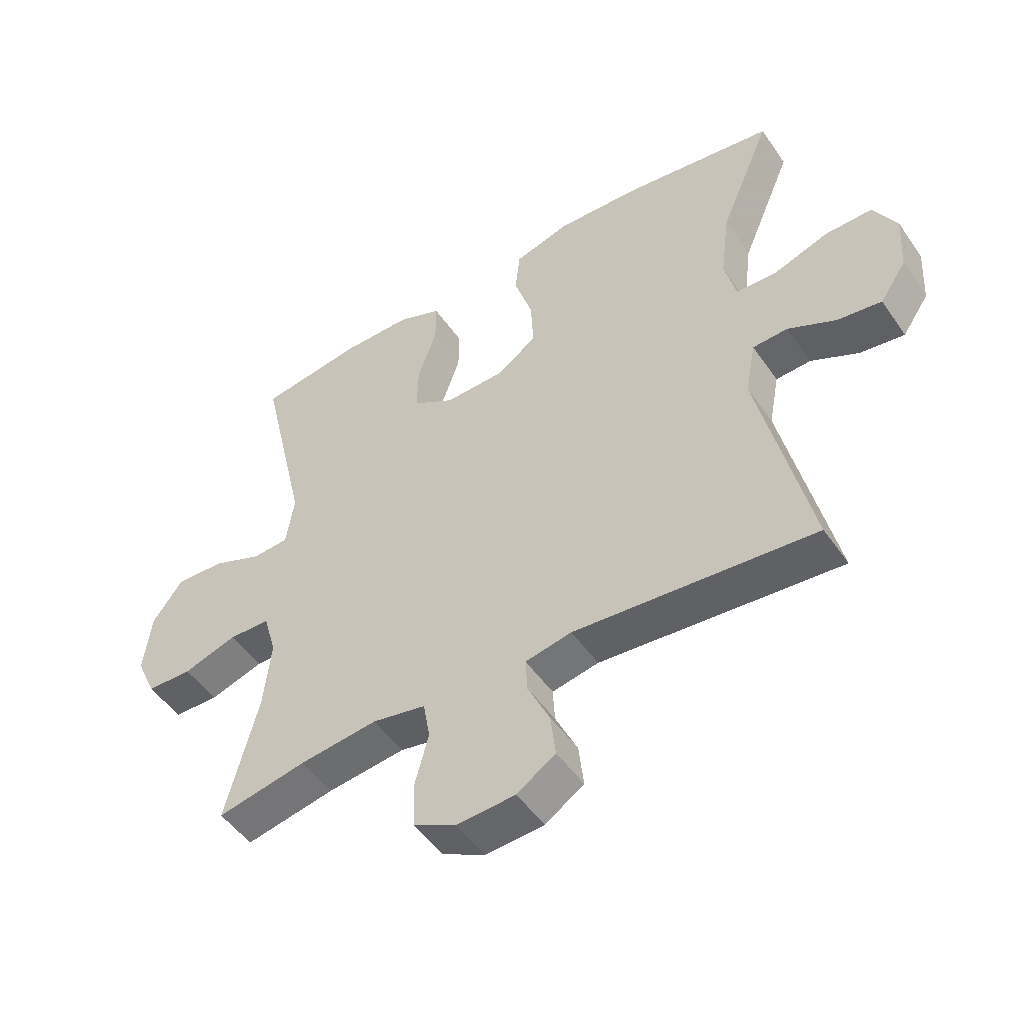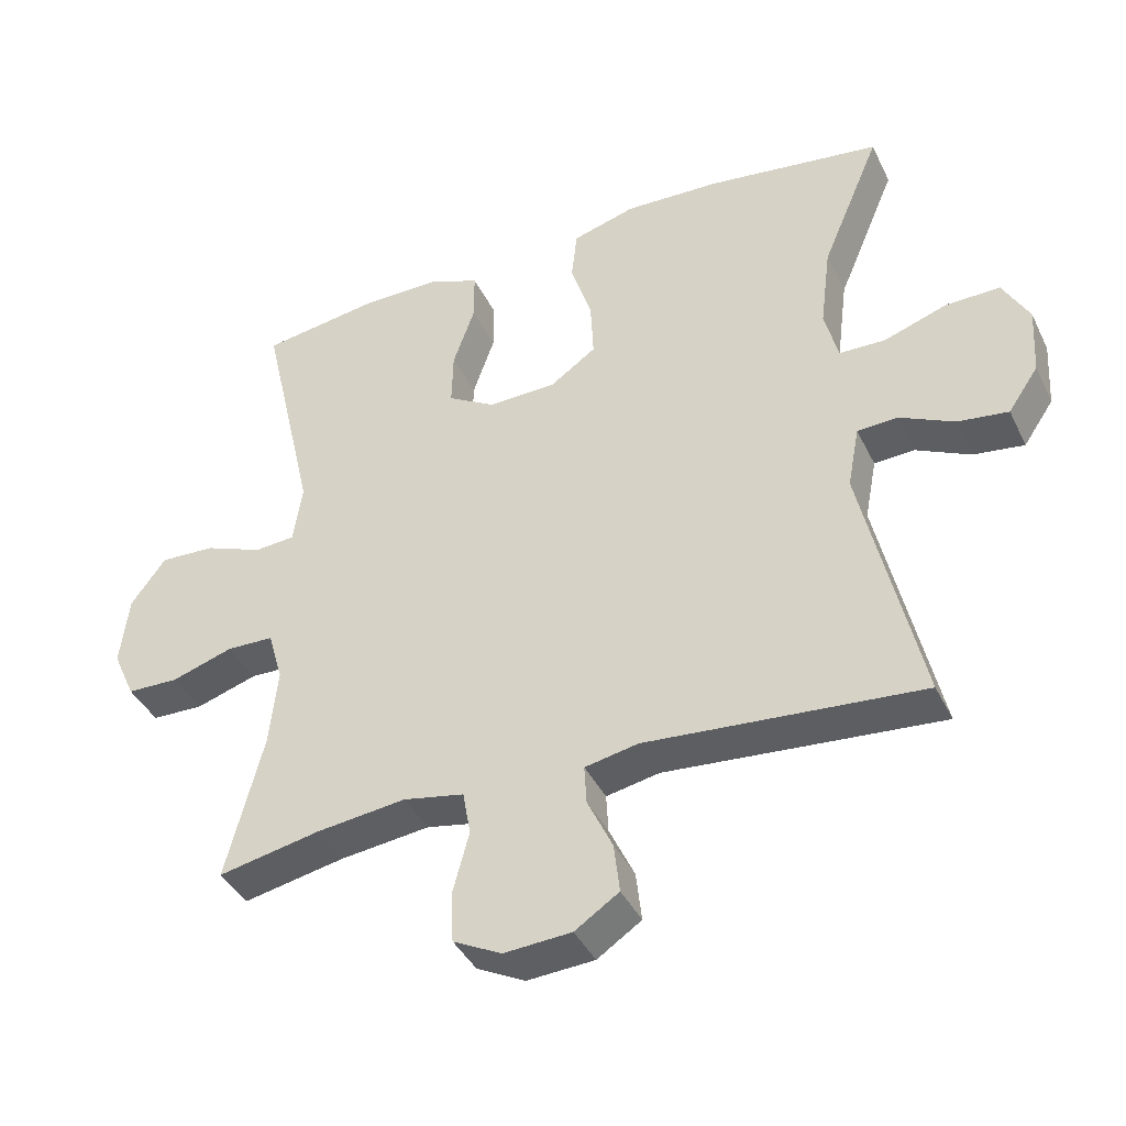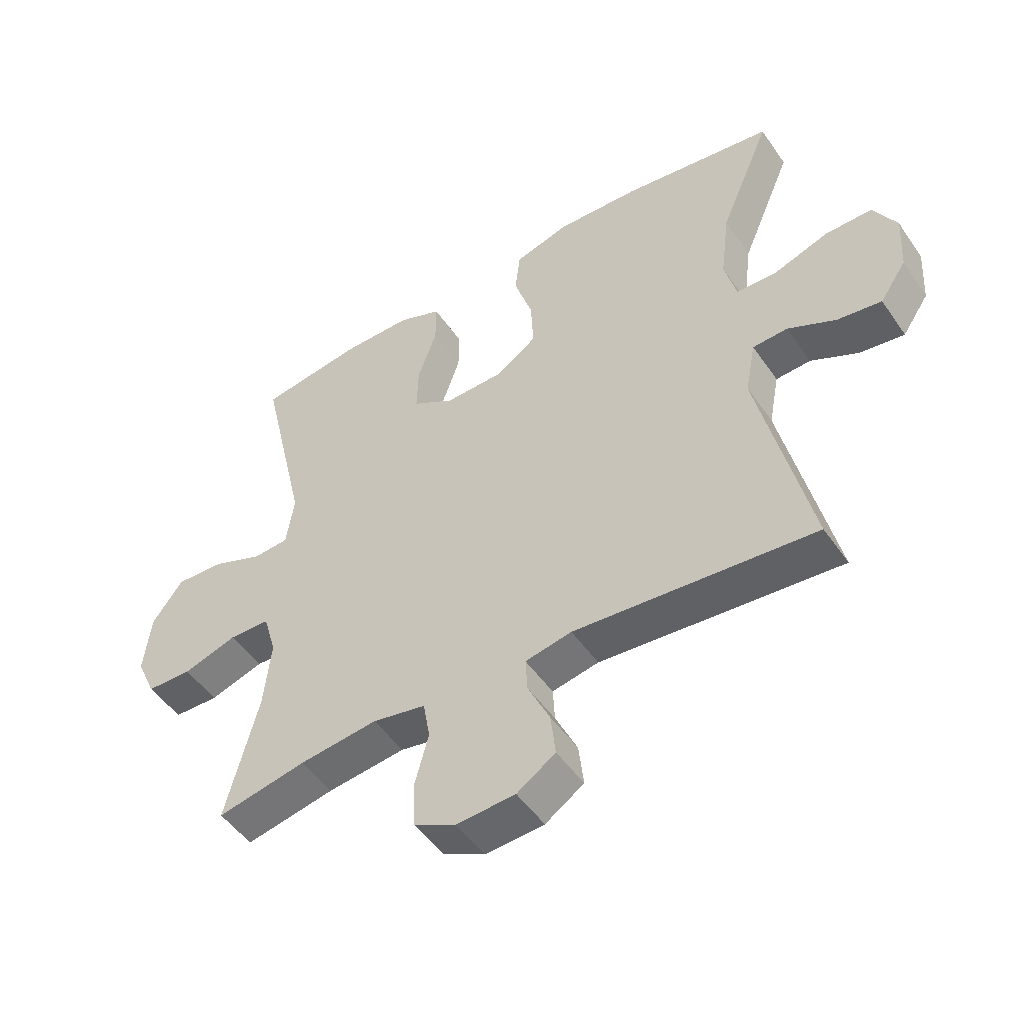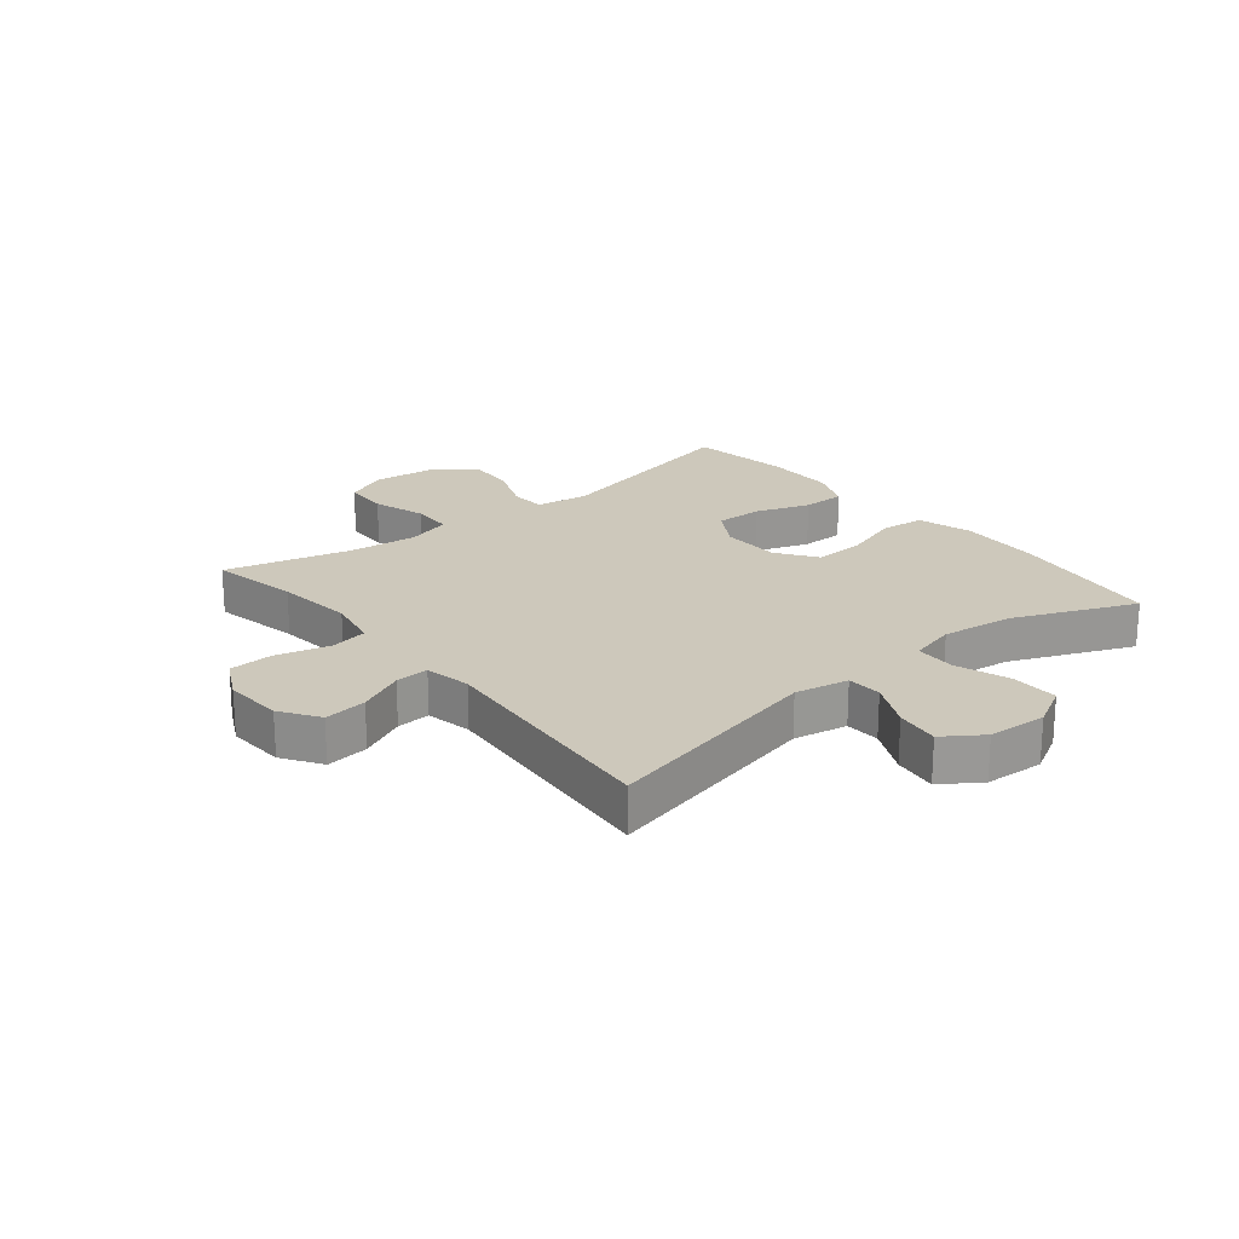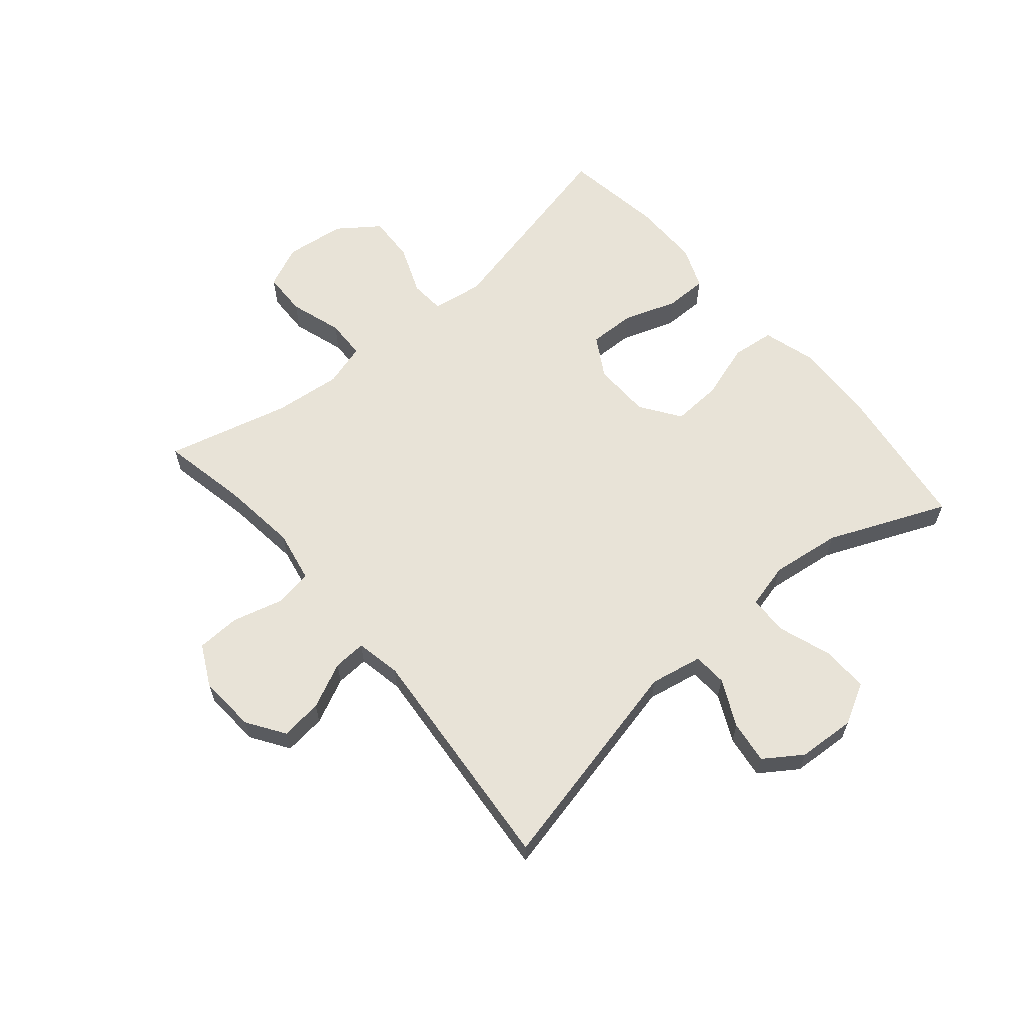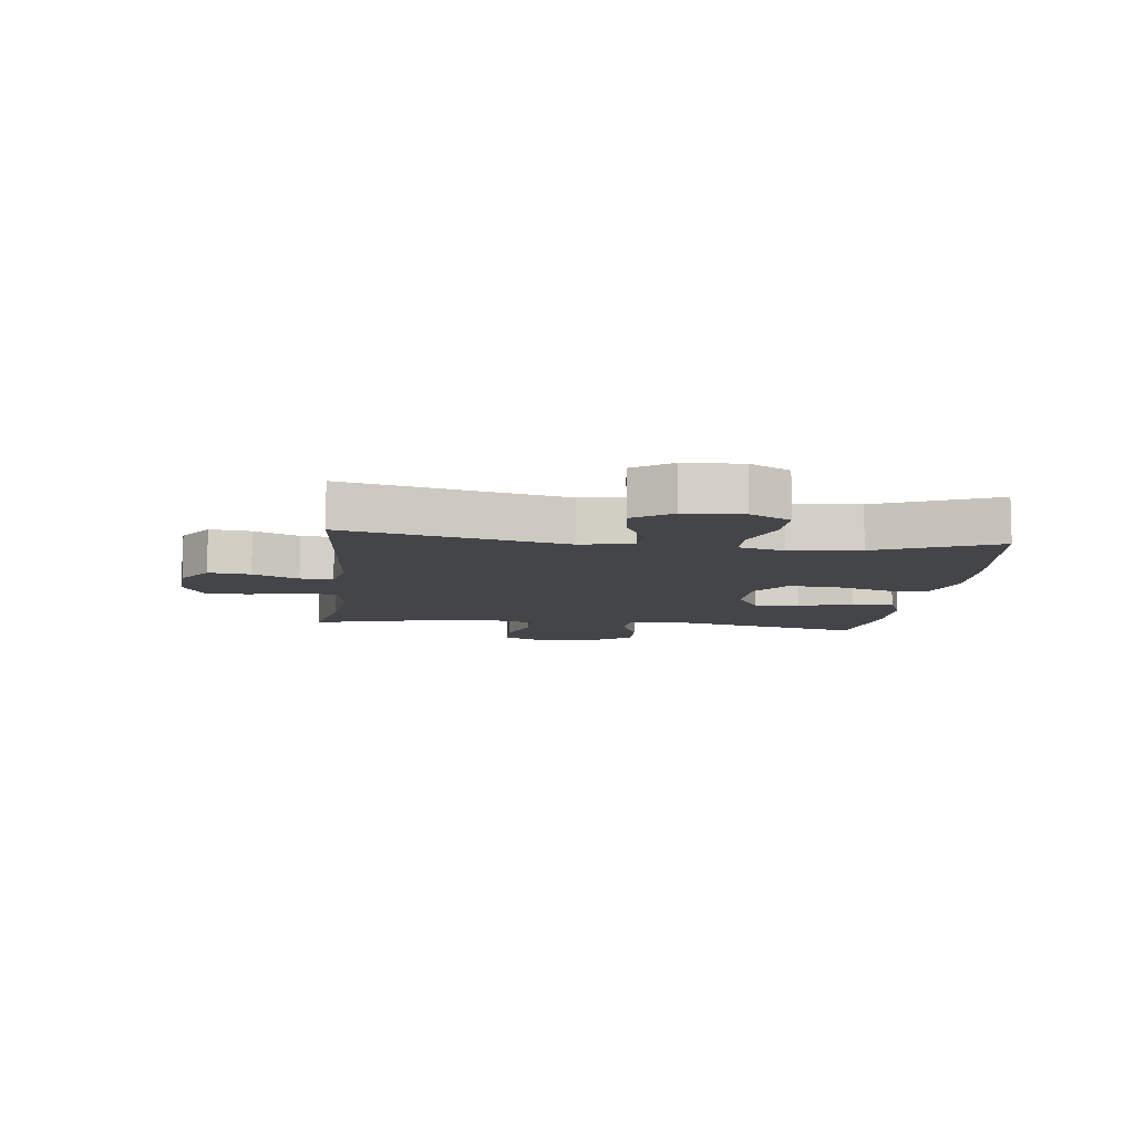
<metadata>
{"format":"obj","ext":"obj","renderer":"f3d","projection":"perspective","resolution":1024,"background":"white","views":[{"elev":-49.8,"azim":-146.6,"up":"+Z"},{"elev":-40.4,"azim":-155.8,"up":"+Z"},{"elev":-49.9,"azim":-146.6,"up":"+Z"},{"elev":21.8,"azim":-129.2,"up":"+Y"},{"elev":62.0,"azim":-130.3,"up":"+Y"},{"elev":-9.0,"azim":-96.9,"up":"+Y"}]}
</metadata>
<code>
v 0.5 0.07 0.5
v 0.422 0.07 0.161
v 0.435 0.07 0.075
v 0.493 0.07 0.071
v 0.576 0.07 0.104
v 0.655 0.07 0.108
v 0.705 0.07 0.04
v 0.717 0.07 -0.061
v 0.685 0.07 -0.132
v 0.611 0.07 -0.134
v 0.523 0.07 -0.106
v 0.456 0.07 -0.108
v 0.435 0.07 -0.181
v 0.447 0.07 -0.294
v 0.5 0.07 -0.5
v 0.355 0.07 -0.471
v 0.227 0.07 -0.456
v 0.14 0.07 -0.473
v 0.129 0.07 -0.536
v 0.152 0.07 -0.622
v 0.149 0.07 -0.695
v 0.08 0.07 -0.73
v -0.016 0.07 -0.724
v -0.079 0.07 -0.682
v -0.071 0.07 -0.612
v -0.035 0.07 -0.536
v -0.032 0.07 -0.481
v -0.108 0.07 -0.466
v -0.5 0.07 -0.5
v -0.417 0.07 -0.134
v -0.434 0.07 -0.046
v -0.491 0.07 -0.043
v -0.569 0.07 -0.081
v -0.641 0.07 -0.091
v -0.684 0.07 -0.028
v -0.69 0.07 0.069
v -0.653 0.07 0.137
v -0.576 0.07 0.136
v -0.486 0.07 0.105
v -0.42 0.07 0.107
v -0.401 0.07 0.183
v -0.416 0.07 0.301
v -0.5 0.07 0.5
v -0.251 0.07 0.535
v -0.115 0.07 0.541
v -0.025 0.07 0.515
v -0.017 0.07 0.443
v -0.047 0.07 0.349
v -0.051 0.07 0.266
v 0.015 0.07 0.22
v 0.112 0.07 0.218
v 0.18 0.07 0.258
v 0.178 0.07 0.336
v 0.147 0.07 0.425
v 0.147 0.07 0.496
v 0.218 0.07 0.525
v 0.332 0.07 0.525
v 0.5 0 0.5
v 0.422 0 0.161
v 0.435 0 0.075
v 0.493 0 0.071
v 0.576 0 0.104
v 0.655 0 0.108
v 0.705 0 0.04
v 0.717 0 -0.061
v 0.685 0 -0.132
v 0.611 0 -0.134
v 0.523 0 -0.106
v 0.456 0 -0.108
v 0.435 0 -0.181
v 0.447 0 -0.294
v 0.5 0 -0.5
v 0.355 0 -0.471
v 0.227 0 -0.456
v 0.14 0 -0.473
v 0.129 0 -0.536
v 0.152 0 -0.622
v 0.149 0 -0.695
v 0.08 0 -0.73
v -0.016 0 -0.724
v -0.079 0 -0.682
v -0.071 0 -0.612
v -0.035 0 -0.536
v -0.032 0 -0.481
v -0.108 0 -0.466
v -0.5 0 -0.5
v -0.417 0 -0.134
v -0.434 0 -0.046
v -0.491 0 -0.043
v -0.569 0 -0.081
v -0.641 0 -0.091
v -0.684 0 -0.028
v -0.69 0 0.069
v -0.653 0 0.137
v -0.576 0 0.136
v -0.486 0 0.105
v -0.42 0 0.107
v -0.401 0 0.183
v -0.416 0 0.301
v -0.5 0 0.5
v -0.251 0 0.535
v -0.115 0 0.541
v -0.025 0 0.515
v -0.017 0 0.443
v -0.047 0 0.349
v -0.051 0 0.266
v 0.015 0 0.22
v 0.112 0 0.218
v 0.18 0 0.258
v 0.178 0 0.336
v 0.147 0 0.425
v 0.147 0 0.496
v 0.218 0 0.525
v 0.332 0 0.525
f 56 57 1 2
f 53 54 55 56
f 52 53 56 2
f 51 52 2 3
f 50 51 3
f 45 46 47 48
f 45 48 49
f 42 43 44 45
f 41 42 45 49
f 40 41 49 50
f 36 37 38 39
f 36 39 40
f 35 36 40
f 32 33 34 35
f 31 32 35 40
f 30 31 40 50
f 28 29 30 50
f 23 24 25 26
f 23 26 27
f 22 23 27
f 19 20 21 22
f 18 19 22 27
f 17 18 27 28
f 14 15 16
f 13 14 16 17
f 12 13 17 28
f 8 9 10 11
f 8 11 12
f 7 8 12
f 4 5 6 7
f 3 4 7 12
f 3 12 28 50
f 59 58 114 113
f 113 112 111 110
f 59 113 110 109
f 60 59 109 108
f 60 108 107
f 105 104 103 102
f 106 105 102
f 102 101 100 99
f 106 102 99 98
f 107 106 98 97
f 96 95 94 93
f 97 96 93
f 97 93 92
f 92 91 90 89
f 97 92 89 88
f 107 97 88 87
f 107 87 86 85
f 83 82 81 80
f 84 83 80
f 84 80 79
f 79 78 77 76
f 84 79 76 75
f 85 84 75 74
f 73 72 71
f 74 73 71 70
f 85 74 70 69
f 68 67 66 65
f 69 68 65
f 69 65 64
f 64 63 62 61
f 69 64 61 60
f 107 85 69 60
f 1 58 59 2
f 2 59 60 3
f 3 60 61 4
f 4 61 62 5
f 5 62 63 6
f 6 63 64 7
f 7 64 65 8
f 8 65 66 9
f 9 66 67 10
f 10 67 68 11
f 11 68 69 12
f 12 69 70 13
f 13 70 71 14
f 14 71 72 15
f 15 72 73 16
f 16 73 74 17
f 17 74 75 18
f 18 75 76 19
f 19 76 77 20
f 20 77 78 21
f 21 78 79 22
f 22 79 80 23
f 23 80 81 24
f 24 81 82 25
f 25 82 83 26
f 26 83 84 27
f 27 84 85 28
f 28 85 86 29
f 29 86 87 30
f 30 87 88 31
f 31 88 89 32
f 32 89 90 33
f 33 90 91 34
f 34 91 92 35
f 35 92 93 36
f 36 93 94 37
f 37 94 95 38
f 38 95 96 39
f 39 96 97 40
f 40 97 98 41
f 41 98 99 42
f 42 99 100 43
f 43 100 101 44
f 44 101 102 45
f 45 102 103 46
f 46 103 104 47
f 47 104 105 48
f 48 105 106 49
f 49 106 107 50
f 50 107 108 51
f 51 108 109 52
f 52 109 110 53
f 53 110 111 54
f 54 111 112 55
f 55 112 113 56
f 56 113 114 57
f 57 114 58 1

</code>
